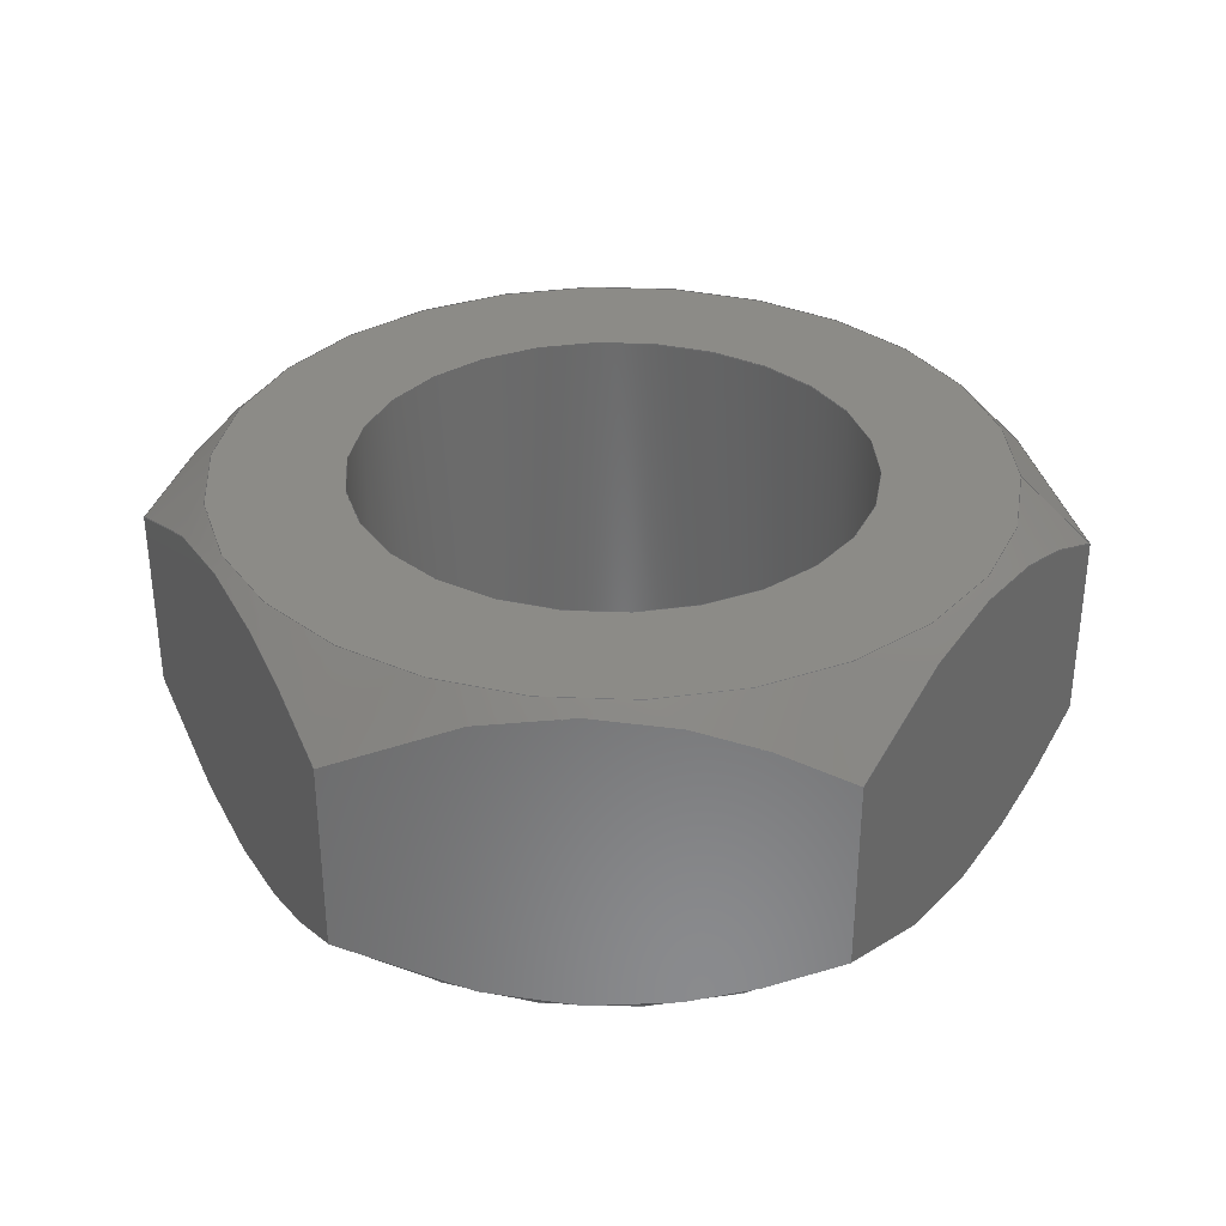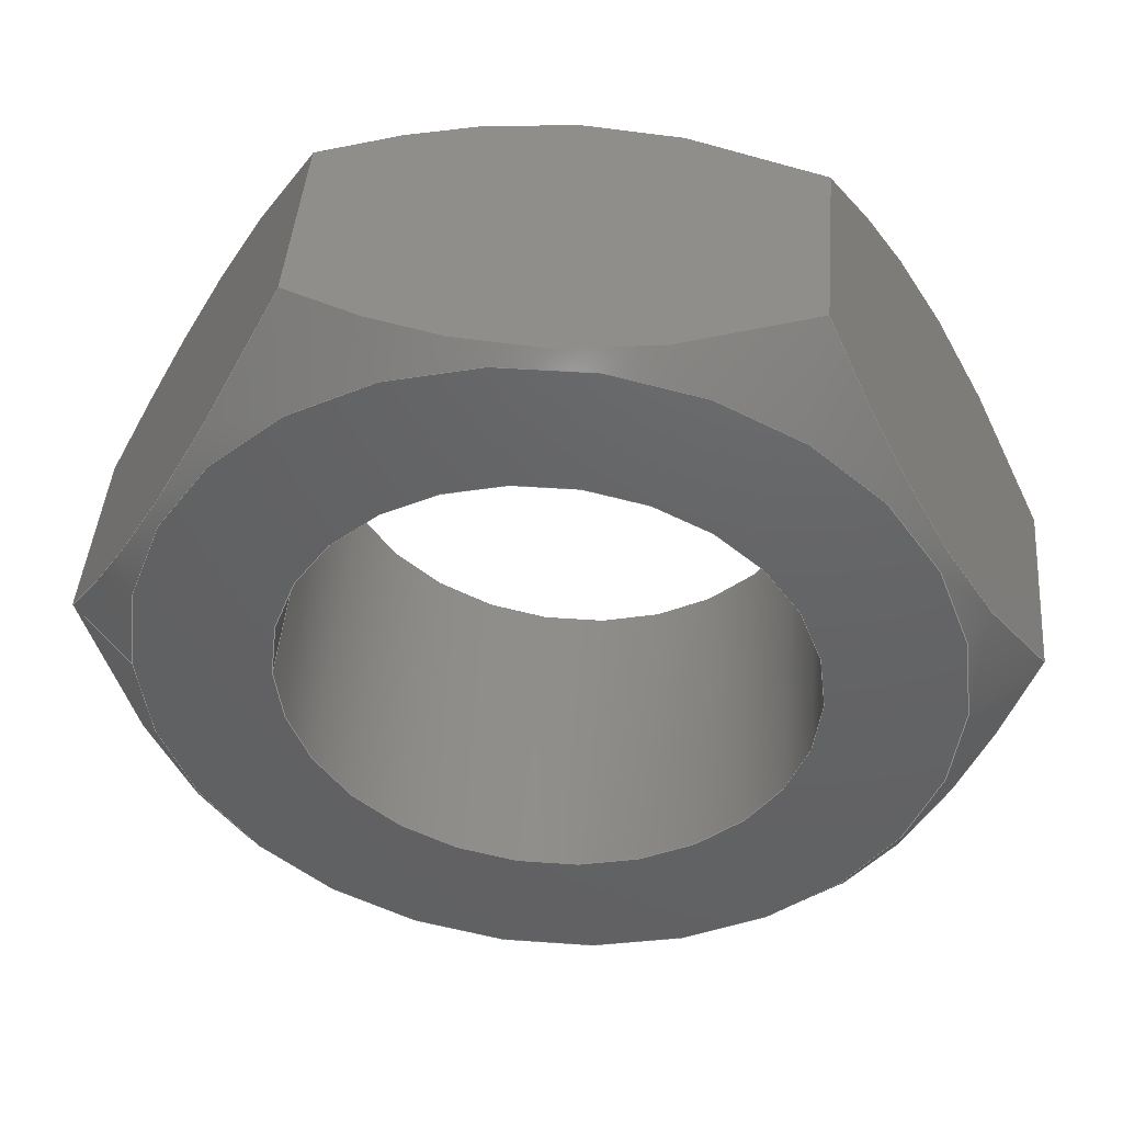
<metadata>
{"format":"step","ext":"stp","renderer":"f3d","projection":"perspective","resolution":1024,"background":"white","views":[{"elev":33.4,"azim":3.1,"up":"+Y"},{"elev":44.5,"azim":-175.3,"up":"+Z"}]}
</metadata>
<code>
ISO-10303-21;
DATA;
#1=SHAPE_REPRESENTATION_RELATIONSHIP('SRR','None',#308,#2);
#2=ADVANCED_BREP_SHAPE_REPRESENTATION($,(#169),#299);
#3=STYLED_ITEM($,(#316),#169);
#4=CONICAL_SURFACE($,#184,3.147,45);
#5=CONICAL_SURFACE($,#185,3.147,45);
#6=CYLINDRICAL_SURFACE($,#183,1.75);
#7=LINE($,#242,#13);
#8=LINE($,#247,#14);
#9=LINE($,#254,#15);
#10=LINE($,#264,#16);
#11=LINE($,#274,#17);
#12=LINE($,#284,#18);
#13=VECTOR($,#202,1.317);
#14=VECTOR($,#203,1.317);
#15=VECTOR($,#206,1.317);
#16=VECTOR($,#209,1.317);
#17=VECTOR($,#212,1.317);
#18=VECTOR($,#215,1.317);
#19=(
BOUNDED_CURVE()
B_SPLINE_CURVE(2,(#238,#239,#240),.UNSPECIFIED.,.F.,.F.)
B_SPLINE_CURVE_WITH_KNOTS((3,3),(0.3407,0.8806),
 .UNSPECIFIED.)
CURVE()
GEOMETRIC_REPRESENTATION_ITEM()
RATIONAL_B_SPLINE_CURVE((1.467,1.694,1.467))
REPRESENTATION_ITEM($)
);
#20=(
BOUNDED_CURVE()
B_SPLINE_CURVE(2,(#244,#245,#246),.UNSPECIFIED.,.F.,.F.)
B_SPLINE_CURVE_WITH_KNOTS((3,3),(-0.9476,-0.38),
 .UNSPECIFIED.)
CURVE()
GEOMETRIC_REPRESENTATION_ITEM()
RATIONAL_B_SPLINE_CURVE((1.529,1.765,1.529))
REPRESENTATION_ITEM($)
);
#21=(
BOUNDED_CURVE()
B_SPLINE_CURVE(2,(#250,#251,#252),.UNSPECIFIED.,.F.,.F.)
B_SPLINE_CURVE_WITH_KNOTS((3,3),(0.3407,0.8806),
 .UNSPECIFIED.)
CURVE()
GEOMETRIC_REPRESENTATION_ITEM()
RATIONAL_B_SPLINE_CURVE((1.467,1.694,1.467))
REPRESENTATION_ITEM($)
);
#22=(
BOUNDED_CURVE()
B_SPLINE_CURVE(2,(#255,#256,#257),.UNSPECIFIED.,.F.,.F.)
B_SPLINE_CURVE_WITH_KNOTS((3,3),(-0.9476,-0.38),
 .UNSPECIFIED.)
CURVE()
GEOMETRIC_REPRESENTATION_ITEM()
RATIONAL_B_SPLINE_CURVE((1.529,1.765,1.529))
REPRESENTATION_ITEM($)
);
#23=(
BOUNDED_CURVE()
B_SPLINE_CURVE(2,(#260,#261,#262),.UNSPECIFIED.,.F.,.F.)
B_SPLINE_CURVE_WITH_KNOTS((3,3),(0.3407,0.8806),
 .UNSPECIFIED.)
CURVE()
GEOMETRIC_REPRESENTATION_ITEM()
RATIONAL_B_SPLINE_CURVE((1.467,1.694,1.467))
REPRESENTATION_ITEM($)
);
#24=(
BOUNDED_CURVE()
B_SPLINE_CURVE(2,(#265,#266,#267),.UNSPECIFIED.,.F.,.F.)
B_SPLINE_CURVE_WITH_KNOTS((3,3),(-0.9476,-0.38),
 .UNSPECIFIED.)
CURVE()
GEOMETRIC_REPRESENTATION_ITEM()
RATIONAL_B_SPLINE_CURVE((1.529,1.765,1.529))
REPRESENTATION_ITEM($)
);
#25=(
BOUNDED_CURVE()
B_SPLINE_CURVE(2,(#270,#271,#272),.UNSPECIFIED.,.F.,.F.)
B_SPLINE_CURVE_WITH_KNOTS((3,3),(0.3407,0.8806),
 .UNSPECIFIED.)
CURVE()
GEOMETRIC_REPRESENTATION_ITEM()
RATIONAL_B_SPLINE_CURVE((1.467,1.694,1.467))
REPRESENTATION_ITEM($)
);
#26=(
BOUNDED_CURVE()
B_SPLINE_CURVE(2,(#275,#276,#277),.UNSPECIFIED.,.F.,.F.)
B_SPLINE_CURVE_WITH_KNOTS((3,3),(-0.9476,-0.38),
 .UNSPECIFIED.)
CURVE()
GEOMETRIC_REPRESENTATION_ITEM()
RATIONAL_B_SPLINE_CURVE((1.529,1.765,1.529))
REPRESENTATION_ITEM($)
);
#27=(
BOUNDED_CURVE()
B_SPLINE_CURVE(2,(#280,#281,#282),.UNSPECIFIED.,.F.,.F.)
B_SPLINE_CURVE_WITH_KNOTS((3,3),(0.3407,0.8806),
 .UNSPECIFIED.)
CURVE()
GEOMETRIC_REPRESENTATION_ITEM()
RATIONAL_B_SPLINE_CURVE((1.467,1.694,1.467))
REPRESENTATION_ITEM($)
);
#28=(
BOUNDED_CURVE()
B_SPLINE_CURVE(2,(#285,#286,#287),.UNSPECIFIED.,.F.,.F.)
B_SPLINE_CURVE_WITH_KNOTS((3,3),(-0.9476,-0.38),
 .UNSPECIFIED.)
CURVE()
GEOMETRIC_REPRESENTATION_ITEM()
RATIONAL_B_SPLINE_CURVE((1.529,1.765,1.529))
REPRESENTATION_ITEM($)
);
#29=(
BOUNDED_CURVE()
B_SPLINE_CURVE(2,(#289,#290,#291),.UNSPECIFIED.,.F.,.F.)
B_SPLINE_CURVE_WITH_KNOTS((3,3),(0.3407,0.8806),
 .UNSPECIFIED.)
CURVE()
GEOMETRIC_REPRESENTATION_ITEM()
RATIONAL_B_SPLINE_CURVE((1.467,1.694,1.467))
REPRESENTATION_ITEM($)
);
#30=(
BOUNDED_CURVE()
B_SPLINE_CURVE(2,(#292,#293,#294),.UNSPECIFIED.,.F.,.F.)
B_SPLINE_CURVE_WITH_KNOTS((3,3),(-0.9476,-0.38),
 .UNSPECIFIED.)
CURVE()
GEOMETRIC_REPRESENTATION_ITEM()
RATIONAL_B_SPLINE_CURVE((1.529,1.765,1.529))
REPRESENTATION_ITEM($)
);
#31=FACE_BOUND($,#48,.T.);
#32=FACE_BOUND($,#50,.T.);
#33=FACE_BOUND($,#58,.T.);
#34=FACE_BOUND($,#60,.T.);
#35=FACE_BOUND($,#62,.T.);
#36=FACE_OUTER_BOUND($,#47,.T.);
#37=FACE_OUTER_BOUND($,#49,.T.);
#38=FACE_OUTER_BOUND($,#51,.T.);
#39=FACE_OUTER_BOUND($,#52,.T.);
#40=FACE_OUTER_BOUND($,#53,.T.);
#41=FACE_OUTER_BOUND($,#54,.T.);
#42=FACE_OUTER_BOUND($,#55,.T.);
#43=FACE_OUTER_BOUND($,#56,.T.);
#44=FACE_OUTER_BOUND($,#57,.T.);
#45=FACE_OUTER_BOUND($,#59,.T.);
#46=FACE_OUTER_BOUND($,#61,.T.);
#47=EDGE_LOOP($,(#105));
#48=EDGE_LOOP($,(#106));
#49=EDGE_LOOP($,(#107));
#50=EDGE_LOOP($,(#108));
#51=EDGE_LOOP($,(#109,#110,#111,#112));
#52=EDGE_LOOP($,(#113,#114,#115,#116));
#53=EDGE_LOOP($,(#117,#118,#119,#120));
#54=EDGE_LOOP($,(#121,#122,#123,#124));
#55=EDGE_LOOP($,(#125,#126,#127,#128));
#56=EDGE_LOOP($,(#129,#130,#131,#132));
#57=EDGE_LOOP($,(#133));
#58=EDGE_LOOP($,(#134));
#59=EDGE_LOOP($,(#135));
#60=EDGE_LOOP($,(#136,#137,#138,#139,#140,#141));
#61=EDGE_LOOP($,(#142));
#62=EDGE_LOOP($,(#143,#144,#145,#146,#147,#148));
#63=CIRCLE($,#172,2.65);
#64=CIRCLE($,#173,1.75);
#65=CIRCLE($,#175,2.65);
#66=CIRCLE($,#176,1.75);
#67=VERTEX_POINT($,#226);
#68=VERTEX_POINT($,#228);
#69=VERTEX_POINT($,#231);
#70=VERTEX_POINT($,#233);
#71=VERTEX_POINT($,#236);
#72=VERTEX_POINT($,#237);
#73=VERTEX_POINT($,#241);
#74=VERTEX_POINT($,#243);
#75=VERTEX_POINT($,#249);
#76=VERTEX_POINT($,#253);
#77=VERTEX_POINT($,#259);
#78=VERTEX_POINT($,#263);
#79=VERTEX_POINT($,#269);
#80=VERTEX_POINT($,#273);
#81=VERTEX_POINT($,#279);
#82=VERTEX_POINT($,#283);
#83=EDGE_CURVE($,#67,#67,#63,.T.);
#84=EDGE_CURVE($,#68,#68,#64,.T.);
#85=EDGE_CURVE($,#69,#69,#65,.T.);
#86=EDGE_CURVE($,#70,#70,#66,.T.);
#87=EDGE_CURVE($,#71,#72,#19,.T.);
#88=EDGE_CURVE($,#72,#73,#7,.T.);
#89=EDGE_CURVE($,#74,#73,#20,.T.);
#90=EDGE_CURVE($,#71,#74,#8,.T.);
#91=EDGE_CURVE($,#72,#75,#21,.T.);
#92=EDGE_CURVE($,#75,#76,#9,.T.);
#93=EDGE_CURVE($,#73,#76,#22,.T.);
#94=EDGE_CURVE($,#75,#77,#23,.T.);
#95=EDGE_CURVE($,#77,#78,#10,.T.);
#96=EDGE_CURVE($,#76,#78,#24,.T.);
#97=EDGE_CURVE($,#77,#79,#25,.T.);
#98=EDGE_CURVE($,#79,#80,#11,.T.);
#99=EDGE_CURVE($,#78,#80,#26,.T.);
#100=EDGE_CURVE($,#79,#81,#27,.T.);
#101=EDGE_CURVE($,#81,#82,#12,.T.);
#102=EDGE_CURVE($,#80,#82,#28,.T.);
#103=EDGE_CURVE($,#81,#71,#29,.T.);
#104=EDGE_CURVE($,#82,#74,#30,.T.);
#105=ORIENTED_EDGE($,*,*,#83,.F.);
#106=ORIENTED_EDGE($,*,*,#84,.T.);
#107=ORIENTED_EDGE($,*,*,#85,.T.);
#108=ORIENTED_EDGE($,*,*,#86,.F.);
#109=ORIENTED_EDGE($,*,*,#87,.T.);
#110=ORIENTED_EDGE($,*,*,#88,.T.);
#111=ORIENTED_EDGE($,*,*,#89,.F.);
#112=ORIENTED_EDGE($,*,*,#90,.F.);
#113=ORIENTED_EDGE($,*,*,#91,.T.);
#114=ORIENTED_EDGE($,*,*,#92,.T.);
#115=ORIENTED_EDGE($,*,*,#93,.F.);
#116=ORIENTED_EDGE($,*,*,#88,.F.);
#117=ORIENTED_EDGE($,*,*,#94,.T.);
#118=ORIENTED_EDGE($,*,*,#95,.T.);
#119=ORIENTED_EDGE($,*,*,#96,.F.);
#120=ORIENTED_EDGE($,*,*,#92,.F.);
#121=ORIENTED_EDGE($,*,*,#97,.T.);
#122=ORIENTED_EDGE($,*,*,#98,.T.);
#123=ORIENTED_EDGE($,*,*,#99,.F.);
#124=ORIENTED_EDGE($,*,*,#95,.F.);
#125=ORIENTED_EDGE($,*,*,#100,.T.);
#126=ORIENTED_EDGE($,*,*,#101,.T.);
#127=ORIENTED_EDGE($,*,*,#102,.F.);
#128=ORIENTED_EDGE($,*,*,#98,.F.);
#129=ORIENTED_EDGE($,*,*,#103,.T.);
#130=ORIENTED_EDGE($,*,*,#90,.T.);
#131=ORIENTED_EDGE($,*,*,#104,.F.);
#132=ORIENTED_EDGE($,*,*,#101,.F.);
#133=ORIENTED_EDGE($,*,*,#84,.F.);
#134=ORIENTED_EDGE($,*,*,#86,.T.);
#135=ORIENTED_EDGE($,*,*,#85,.F.);
#136=ORIENTED_EDGE($,*,*,#93,.T.);
#137=ORIENTED_EDGE($,*,*,#96,.T.);
#138=ORIENTED_EDGE($,*,*,#99,.T.);
#139=ORIENTED_EDGE($,*,*,#102,.T.);
#140=ORIENTED_EDGE($,*,*,#104,.T.);
#141=ORIENTED_EDGE($,*,*,#89,.T.);
#142=ORIENTED_EDGE($,*,*,#83,.T.);
#143=ORIENTED_EDGE($,*,*,#103,.F.);
#144=ORIENTED_EDGE($,*,*,#100,.F.);
#145=ORIENTED_EDGE($,*,*,#97,.F.);
#146=ORIENTED_EDGE($,*,*,#94,.F.);
#147=ORIENTED_EDGE($,*,*,#91,.F.);
#148=ORIENTED_EDGE($,*,*,#87,.F.);
#149=PLANE($,#171);
#150=PLANE($,#174);
#151=PLANE($,#177);
#152=PLANE($,#178);
#153=PLANE($,#179);
#154=PLANE($,#180);
#155=PLANE($,#181);
#156=PLANE($,#182);
#157=ADVANCED_FACE($,(#36,#31),#149,.F.);
#158=ADVANCED_FACE($,(#37,#32),#150,.T.);
#159=ADVANCED_FACE($,(#38),#151,.T.);
#160=ADVANCED_FACE($,(#39),#152,.T.);
#161=ADVANCED_FACE($,(#40),#153,.T.);
#162=ADVANCED_FACE($,(#41),#154,.T.);
#163=ADVANCED_FACE($,(#42),#155,.T.);
#164=ADVANCED_FACE($,(#43),#156,.T.);
#165=ADVANCED_FACE($,(#44,#33),#6,.F.);
#166=ADVANCED_FACE($,(#45,#34),#4,.T.);
#167=ADVANCED_FACE($,(#46,#35),#5,.T.);
#168=CLOSED_SHELL($,(#157,#158,#159,#160,#161,#162,#163,#164,#165,#166,
#167));
#169=MANIFOLD_SOLID_BREP('tetrix_739063_nut_2012',#168);
#170=AXIS2_PLACEMENT_3D('placement',#224,#186,#187);
#171=AXIS2_PLACEMENT_3D($,#225,#188,#189);
#172=AXIS2_PLACEMENT_3D($,#227,#190,#191);
#173=AXIS2_PLACEMENT_3D($,#229,#192,#193);
#174=AXIS2_PLACEMENT_3D($,#230,#194,#195);
#175=AXIS2_PLACEMENT_3D($,#232,#196,#197);
#176=AXIS2_PLACEMENT_3D($,#234,#198,#199);
#177=AXIS2_PLACEMENT_3D($,#235,#200,#201);
#178=AXIS2_PLACEMENT_3D($,#248,#204,#205);
#179=AXIS2_PLACEMENT_3D($,#258,#207,#208);
#180=AXIS2_PLACEMENT_3D($,#268,#210,#211);
#181=AXIS2_PLACEMENT_3D($,#278,#213,#214);
#182=AXIS2_PLACEMENT_3D($,#288,#216,#217);
#183=AXIS2_PLACEMENT_3D($,#295,#218,#219);
#184=AXIS2_PLACEMENT_3D($,#296,#220,#221);
#185=AXIS2_PLACEMENT_3D($,#297,#222,#223);
#186=DIRECTION('axis',(0,0,1));
#187=DIRECTION('refdir',(1,0,0));
#188=DIRECTION('center_axis',(0,1,0));
#189=DIRECTION('ref_axis',(0,0,1));
#190=DIRECTION('center_axis',(-8.379e-17,1,0));
#191=DIRECTION('ref_axis',(1,8.379e-17,0));
#192=DIRECTION('center_axis',(0,1,0));
#193=DIRECTION('ref_axis',(1,0,-3.216e-16));
#194=DIRECTION('center_axis',(0,1,0));
#195=DIRECTION('ref_axis',(0,0,1));
#196=DIRECTION('center_axis',(8.379e-17,1,0));
#197=DIRECTION('ref_axis',(1,-8.379e-17,0));
#198=DIRECTION('center_axis',(0,1,0));
#199=DIRECTION('ref_axis',(1,0,1.225e-16));
#200=DIRECTION('center_axis',(0,0,1));
#201=DIRECTION('ref_axis',(1,0,0));
#202=DIRECTION($,(0,1,0));
#203=DIRECTION($,(0,1,0));
#204=DIRECTION('center_axis',(0.866,0,0.5));
#205=DIRECTION('ref_axis',(0.5,0,-0.866));
#206=DIRECTION($,(0,1,1.383e-17));
#207=DIRECTION('center_axis',(0.866,0,-0.5));
#208=DIRECTION('ref_axis',(-0.5,0,-0.866));
#209=DIRECTION($,(0,1,0));
#210=DIRECTION('center_axis',(0,0,-1));
#211=DIRECTION('ref_axis',(-1,0,0));
#212=DIRECTION($,(0,1,0));
#213=DIRECTION('center_axis',(-0.866,0,-0.5));
#214=DIRECTION('ref_axis',(-0.5,0,0.866));
#215=DIRECTION($,(0,1,-2.282e-18));
#216=DIRECTION('center_axis',(-0.866,0,0.5));
#217=DIRECTION('ref_axis',(0.5,0,0.866));
#218=DIRECTION('center_axis',(0,1,0));
#219=DIRECTION('ref_axis',(1,0,0));
#220=DIRECTION('center_axis',(-6.123e-17,-1,0));
#221=DIRECTION('ref_axis',(1,-6.123e-17,0));
#222=DIRECTION('center_axis',(-6.123e-17,1,0));
#223=DIRECTION('ref_axis',(1,6.123e-17,0));
#224=CARTESIAN_POINT('',(0,0,0));
#225=CARTESIAN_POINT('Origin',(0,-1.155,0));
#226=CARTESIAN_POINT('',(-2.65,-1.155,-4.565e-16));
#227=CARTESIAN_POINT('Origin',(7.072e-17,-1.155,0));
#228=CARTESIAN_POINT('',(1.75,-1.155,-5.628e-16));
#229=CARTESIAN_POINT('Origin',(0,-1.155,0));
#230=CARTESIAN_POINT('Origin',(0,1.155,0));
#231=CARTESIAN_POINT('',(2.65,1.155,0));
#232=CARTESIAN_POINT('Origin',(7.072e-17,1.155,0));
#233=CARTESIAN_POINT('',(1.75,1.155,1.072e-16));
#234=CARTESIAN_POINT('Origin',(0,1.155,0));
#235=CARTESIAN_POINT('Origin',(-1.573,-1.155,2.725));
#236=CARTESIAN_POINT('',(-1.573,-0.6584,2.725));
#237=CARTESIAN_POINT('',(1.573,-0.6584,2.725));
#238=CARTESIAN_POINT('Ctrl Pts',(-1.573,-0.6584,2.725));
#239=CARTESIAN_POINT('Ctrl Pts',(-1.11e-16,-1.445,
2.725));
#240=CARTESIAN_POINT('Ctrl Pts',(1.573,-0.6584,2.725));
#241=CARTESIAN_POINT('',(1.573,0.6584,2.725));
#242=CARTESIAN_POINT($,(1.573,-0.6584,2.725));
#243=CARTESIAN_POINT('',(-1.573,0.6584,2.725));
#244=CARTESIAN_POINT('Ctrl Pts',(-1.573,0.6584,2.725));
#245=CARTESIAN_POINT('Ctrl Pts',(1.998e-15,1.445,
2.725));
#246=CARTESIAN_POINT('Ctrl Pts',(1.573,0.6584,2.725));
#247=CARTESIAN_POINT($,(-1.573,-0.6584,2.725));
#248=CARTESIAN_POINT('Origin',(1.573,-1.155,2.725));
#249=CARTESIAN_POINT('',(3.147,-0.6584,-4.441e-16));
#250=CARTESIAN_POINT('Ctrl Pts',(1.573,-0.6584,2.725));
#251=CARTESIAN_POINT('Ctrl Pts',(2.36,-1.445,1.363));
#252=CARTESIAN_POINT('Ctrl Pts',(3.147,-0.6584,1.481e-13));
#253=CARTESIAN_POINT('',(3.147,0.6584,-4.441e-16));
#254=CARTESIAN_POINT($,(3.147,-0.6584,3.38e-18));
#255=CARTESIAN_POINT('Ctrl Pts',(1.573,0.6584,2.725));
#256=CARTESIAN_POINT('Ctrl Pts',(2.36,1.445,1.363));
#257=CARTESIAN_POINT('Ctrl Pts',(3.147,0.6584,5.585e-13));
#258=CARTESIAN_POINT('Origin',(3.147,-1.155,0));
#259=CARTESIAN_POINT('',(1.573,-0.6584,-2.725));
#260=CARTESIAN_POINT('Ctrl Pts',(3.147,-0.6584,-1.469e-13));
#261=CARTESIAN_POINT('Ctrl Pts',(2.36,-1.445,-1.363));
#262=CARTESIAN_POINT('Ctrl Pts',(1.573,-0.6584,-2.725));
#263=CARTESIAN_POINT('',(1.573,0.6584,-2.725));
#264=CARTESIAN_POINT($,(1.573,-0.6584,-2.725));
#265=CARTESIAN_POINT('Ctrl Pts',(3.147,0.6584,-5.598e-13));
#266=CARTESIAN_POINT('Ctrl Pts',(2.36,1.445,-1.363));
#267=CARTESIAN_POINT('Ctrl Pts',(1.573,0.6584,-2.725));
#268=CARTESIAN_POINT('Origin',(1.573,-1.155,-2.725));
#269=CARTESIAN_POINT('',(-1.573,-0.6584,-2.725));
#270=CARTESIAN_POINT('Ctrl Pts',(1.573,-0.6584,-2.725));
#271=CARTESIAN_POINT('Ctrl Pts',(1.887e-15,-1.445,
-2.725));
#272=CARTESIAN_POINT('Ctrl Pts',(-1.573,-0.6584,-2.725));
#273=CARTESIAN_POINT('',(-1.573,0.6584,-2.725));
#274=CARTESIAN_POINT($,(-1.573,-0.6584,-2.725));
#275=CARTESIAN_POINT('Ctrl Pts',(1.573,0.6584,-2.725));
#276=CARTESIAN_POINT('Ctrl Pts',(1.443e-15,1.445,
-2.725));
#277=CARTESIAN_POINT('Ctrl Pts',(-1.573,0.6584,-2.725));
#278=CARTESIAN_POINT('Origin',(-1.573,-1.155,-2.725));
#279=CARTESIAN_POINT('',(-3.147,-0.6584,4.441e-16));
#280=CARTESIAN_POINT('Ctrl Pts',(-1.573,-0.6584,-2.725));
#281=CARTESIAN_POINT('Ctrl Pts',(-2.36,-1.445,-1.363));
#282=CARTESIAN_POINT('Ctrl Pts',(-3.147,-0.6584,-1.441e-13));
#283=CARTESIAN_POINT('',(-3.147,0.6584,4.441e-16));
#284=CARTESIAN_POINT($,(-3.147,-0.6584,-1.771e-17));
#285=CARTESIAN_POINT('Ctrl Pts',(-1.573,0.6584,-2.725));
#286=CARTESIAN_POINT('Ctrl Pts',(-2.36,1.445,-1.363));
#287=CARTESIAN_POINT('Ctrl Pts',(-3.147,0.6584,-5.585e-13));
#288=CARTESIAN_POINT('Origin',(-3.147,-1.155,0));
#289=CARTESIAN_POINT('Ctrl Pts',(-3.147,-0.6584,1.489e-13));
#290=CARTESIAN_POINT('Ctrl Pts',(-2.36,-1.445,1.363));
#291=CARTESIAN_POINT('Ctrl Pts',(-1.573,-0.6584,2.725));
#292=CARTESIAN_POINT('Ctrl Pts',(-3.147,0.6584,5.617e-13));
#293=CARTESIAN_POINT('Ctrl Pts',(-2.36,1.445,1.363));
#294=CARTESIAN_POINT('Ctrl Pts',(-1.573,0.6584,2.725));
#295=CARTESIAN_POINT('Origin',(0,1.155,0));
#296=CARTESIAN_POINT('Origin',(4.032e-17,0.6584,
0));
#297=CARTESIAN_POINT('Origin',(4.032e-17,-0.6584,
0));
#298=UNCERTAINTY_MEASURE_WITH_UNIT(LENGTH_MEASURE(0.01),#300,
'DISTANCE_ACCURACY_VALUE',
'Maximum model space distance between geometric entities at asserted c
onnectivities');
#299=(
GEOMETRIC_REPRESENTATION_CONTEXT(3)
GLOBAL_UNCERTAINTY_ASSIGNED_CONTEXT((#298))
GLOBAL_UNIT_ASSIGNED_CONTEXT((#300,#303,#301))
REPRESENTATION_CONTEXT('','3D')
);
#300=(
LENGTH_UNIT()
NAMED_UNIT(*)
SI_UNIT(.MILLI.,.METRE.)
);
#301=(
NAMED_UNIT(*)
SI_UNIT($,.STERADIAN.)
SOLID_ANGLE_UNIT()
);
#302=DIMENSIONAL_EXPONENTS(0,0,0,0,0,0,0);
#303=(
CONVERSION_BASED_UNIT('degree',#305)
NAMED_UNIT(#302)
PLANE_ANGLE_UNIT()
);
#304=(
NAMED_UNIT(*)
PLANE_ANGLE_UNIT()
SI_UNIT($,.RADIAN.)
);
#305=PLANE_ANGLE_MEASURE_WITH_UNIT(PLANE_ANGLE_MEASURE(0.01745),#304);
#306=SHAPE_DEFINITION_REPRESENTATION(#307,#308);
#307=PRODUCT_DEFINITION_SHAPE('',$,#310);
#308=SHAPE_REPRESENTATION('',(#170),#299);
#309=PRODUCT_DEFINITION_CONTEXT('3D Mechanical Parts',#313,'design');
#310=PRODUCT_DEFINITION('tetrix_739063_nut_2012',
'tetrix_739063_nut_2012',#311,#309);
#311=PRODUCT_DEFINITION_FORMATION('',$,#315);
#312=APPLICATION_PROTOCOL_DEFINITION('international standard',
'automotive_design',2009,#313);
#313=APPLICATION_CONTEXT(
'Core Data for Automotive Mechanical Design Process');
#314=PRODUCT_CONTEXT('3D Mechanical Parts',#313,'mechanical');
#315=PRODUCT('tetrix_739063_nut_2012','tetrix_739063_nut_2012',$,(#314));
#316=PRESENTATION_STYLE_ASSIGNMENT((#317));
#317=SURFACE_STYLE_USAGE(.BOTH.,#318);
#318=SURFACE_SIDE_STYLE($,(#319));
#319=SURFACE_STYLE_FILL_AREA(#320);
#320=FILL_AREA_STYLE($,(#321));
#321=FILL_AREA_STYLE_COLOUR($,#322);
#322=COLOUR_RGB('',0.4706,0.4706,0.4706);
ENDSEC;
END-ISO-10303-21;

</code>
